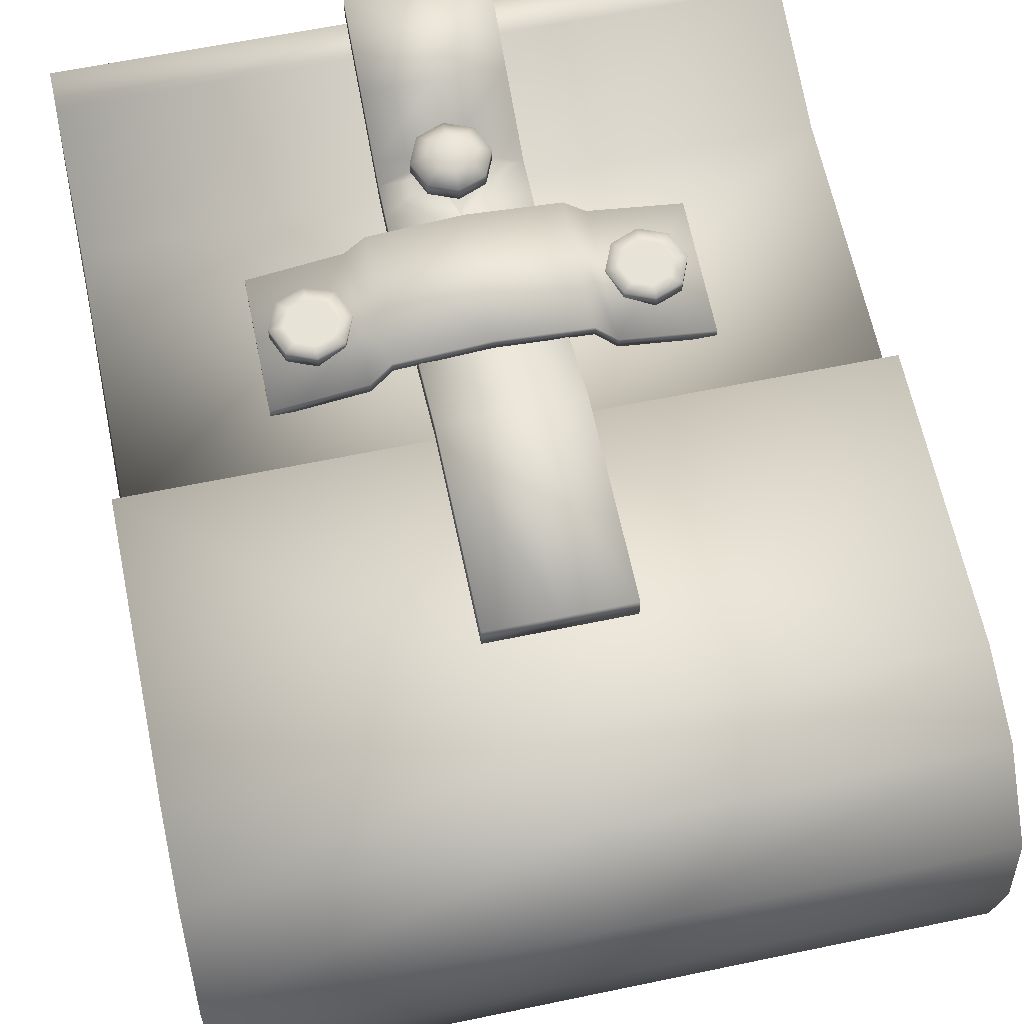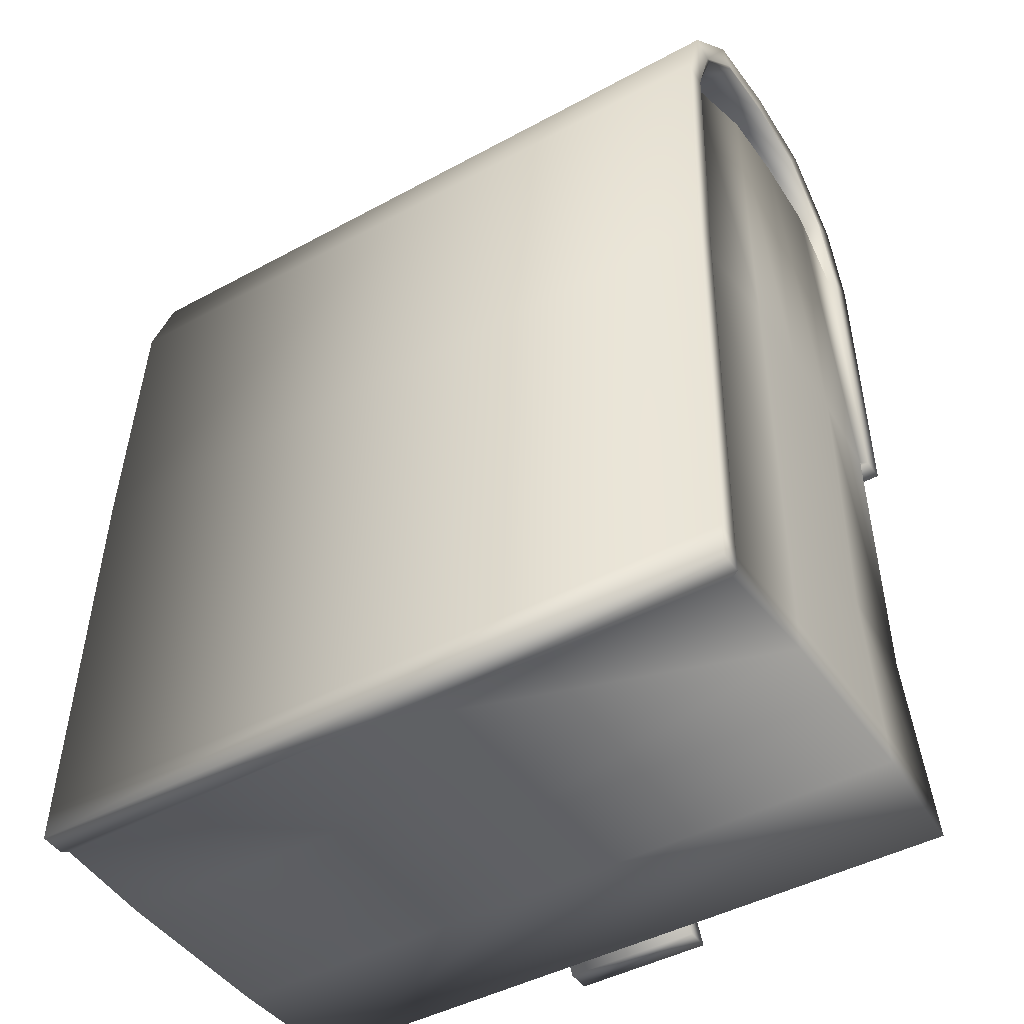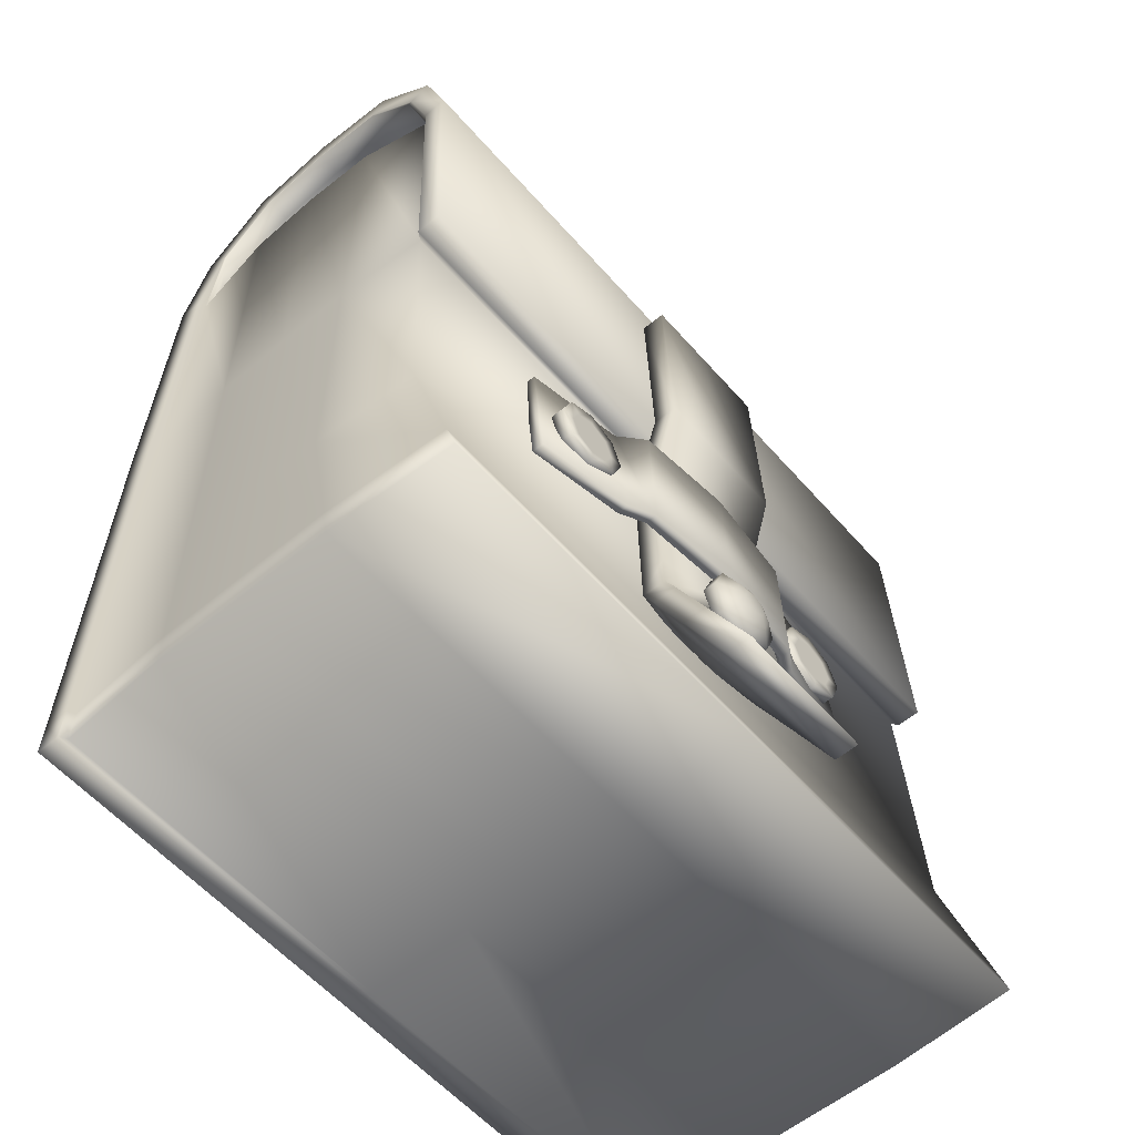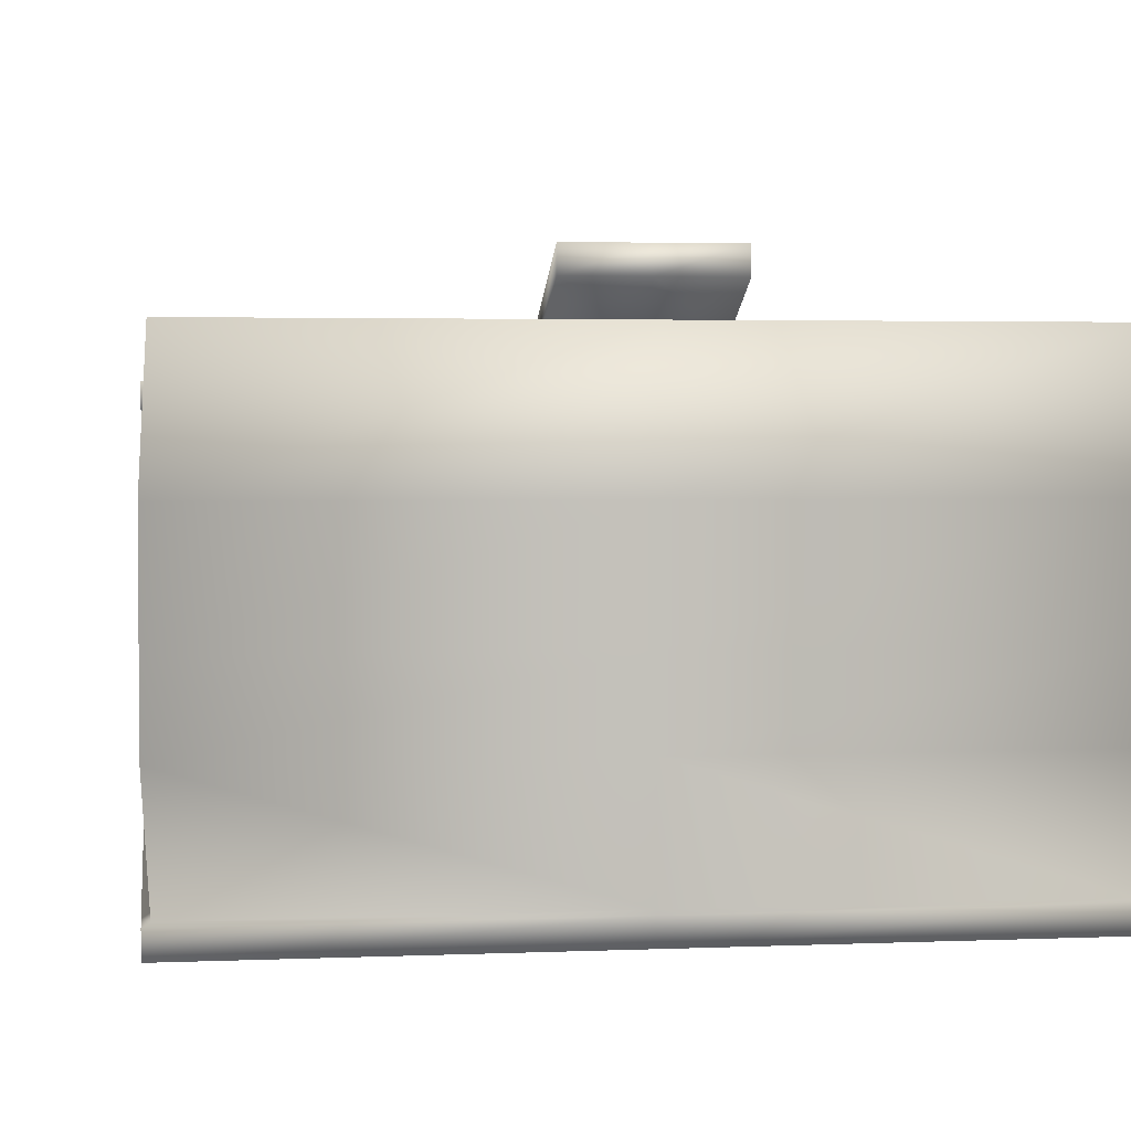
<metadata>
{"format":"obj","ext":"obj","renderer":"f3d","projection":"perspective","resolution":1024,"background":"white","views":[{"elev":62.4,"azim":168.1,"up":"+Z"},{"elev":-45.0,"azim":-147.8,"up":"+Y"},{"elev":-57.6,"azim":-49.3,"up":"+Y"},{"elev":2.9,"azim":-8.2,"up":"+Z"}]}
</metadata>
<code>
o kaedim_mesh_0_Mesh
v -2.479 0.007135 0.7697
v -2.356 5.69 0.06963
v -2.48 0.007135 -2.144
v -2.356 5.69 -1.777
v 2.479 0.007135 0.7697
v 2.356 5.69 0.06963
v 2.48 0.007135 -2.144
v 2.356 5.69 -1.777
v -2.479 3.13 0.3097
v -2.48 3.13 -2.055
v 2.48 3.13 -2.055
v 2.479 3.13 0.3097
v 2.527 1.217 -0.3259
v -2.527 1.217 -0.3259
v -2.527 1.217 -0.8536
v -2.527 1.217 -1.381
v -2.479 1.217 0.3953
v 2.479 1.217 0.3953
v -2.356 5.16 0.2389
v -2.356 5.16 -1.954
v 2.356 5.16 -1.954
v 2.356 5.16 0.2389
v 2.48 1.217 -2.109
v -2.48 1.217 -2.109
v -2.527 0.007135 -1.381
v -2.527 0.007135 -0.1123
v -2.527 0.007135 -0.8536
v -2.356 6.1 -1.38
v -2.356 6.1 -0.3275
v -2.356 6.164 -0.8536
v 2.527 0.007135 -0.1123
v 2.527 0.007135 -1.381
v 2.527 0.007135 -0.8536
v 2.356 6.1 -0.3275
v 2.356 6.1 -1.38
v 2.356 6.164 -0.8536
v 2.527 3.13 -1.381
v 2.527 3.13 -0.3261
v 2.527 3.13 -0.8536
v -2.527 3.13 -0.3261
v -2.527 3.13 -1.381
v -2.527 3.13 -0.8536
v 2.356 5.347 -1.381
v 2.356 5.346 -0.3266
v 2.356 5.396 -0.8536
v -2.356 5.346 -0.3266
v -2.356 5.347 -1.381
v -2.356 5.396 -0.8536
v 2.527 1.217 -0.8536
v 2.527 1.217 -1.381
v -2.527 5.178 0.4363
v -2.527 5.76 0.25
v -2.527 1.221 -2.308
v -2.527 0.01119 -2.342
v 2.527 0.01119 -2.342
v -2.527 5.76 -1.957
v 2.527 5.76 -1.957
v 2.527 1.221 -2.308
v 2.527 5.76 0.25
v -2.527 5.18 -2.151
v -2.527 3.136 -2.253
v 2.527 5.18 -2.151
v 2.527 3.136 -2.253
v 2.527 5.178 0.4363
v 2.527 3.136 0.508
v -2.527 3.136 0.508
v -2.527 6.332 -0.8536
v -2.527 6.247 -0.2302
v 2.527 6.247 -0.2302
v 2.527 6.332 -0.8536
v -2.527 6.247 -1.477
v 2.527 6.247 -1.477
v -0.4873 0.09408 0.9855
v 0.4873 0.09408 0.9855
v 0.4873 1.228 0.4192
v -0.4873 1.228 0.4192
v -0.4873 3.166 0.5867
v 0.4873 3.166 0.5867
v -0.4873 4.586 0.5386
v 0.4873 4.586 0.5386
v -0.4873 2.487 0.3898
v 0.4873 2.487 0.3898
v 0.4873 0.09408 1.151
v 0.4873 4.586 0.7042
v 0.4873 3.166 0.7523
v -0.4873 2.487 0.5554
v 0.4873 2.487 0.5554
v -0.4873 3.166 0.7523
v -0.4873 4.586 0.7042
v 0.4873 1.228 0.5848
v -0.4873 0.09408 1.151
v -0.4873 1.228 0.5848
v 0 6.332 -0.8536
v 0 3.136 -2.253
v 0 6.247 -0.2302
v 0 5.178 0.4363
v 0 5.76 0.25
v 0 6.247 -1.477
v 0 5.18 -2.151
v 0 5.76 -1.957
v 0 1.221 -2.308
v 0 0.007135 -0.8536
v 0 3.136 0.508
v 0 3.13 0.3097
v 0 0.007135 -0.1123
v 0 1.217 0.3953
v 0 0.007135 0.7697
v 0 0.007135 -1.381
v 0 0.01119 -2.342
v 0 0.007135 -2.144
v -1.466 2.651 0.3052
v 1.466 2.651 0.3052
v -1.466 1.697 0.3909
v 1.466 1.697 0.3909
v 0 2.621 0.6259
v -0 1.664 0.6537
v -0.807 2.651 0.4141
v -0.6563 2.621 0.5692
v 0.6563 2.621 0.5692
v 0.807 2.651 0.4141
v 0.807 1.697 0.4998
v 0.6563 1.664 0.5971
v -0.6563 1.664 0.5971
v -0.807 1.697 0.4998
v -1.466 2.651 0.3888
v 1.466 2.651 0.3888
v -1.466 1.697 0.4744
v 1.466 1.697 0.4744
v 0 2.621 0.7094
v -0 1.664 0.7372
v -0.807 2.651 0.4977
v -0.6563 2.621 0.6528
v 0.6563 2.621 0.6528
v 0.807 2.651 0.4977
v 0.807 1.697 0.5833
v 0.6563 1.664 0.6806
v -0.6563 1.664 0.6806
v -0.807 1.697 0.5833
v 0 2.487 0.3898
v 0 3.166 0.5867
v 0 4.586 0.5386
v 0 0.09408 0.9855
v 0 0.09408 1.151
v 0 4.586 0.7042
v 0 3.166 0.7523
v 0 2.487 0.5554
v -0.4873 0.6611 0.7023
v 0.4873 0.6611 0.7023
v 0.4873 0.6611 0.8679
v -0.4873 0.6611 0.8679
v 0 0.6611 0.7023
v 0 0.6611 0.8679
v -0.1282 1.227 0.3796
v 0 1.589 0.3766
v 0.1282 1.227 0.3796
v 0 1.112 0.4368
v 0 1.112 0.6735
v 0.1282 1.227 0.6162
v 0 1.589 0.6132
v -0.1282 1.227 0.6162
v -0.4873 1.468 0.5795
v -0.4873 1.468 0.4139
v 0.4873 1.468 0.4133
v 0.4873 1.468 0.5789
v 0.4873 1.073 0.4928
v -0.4873 1.073 0.5001
v 0.4873 1.073 0.6584
v -0.4873 1.073 0.6657
v -2.479 5.16 0.2389
v -2.527 5.69 0.06963
v -2.527 5.69 -1.777
v -2.48 5.16 -1.954
v 2.527 5.69 -1.777
v 2.48 5.16 -1.954
v 2.527 5.69 0.06963
v 2.479 5.16 0.2389
v -2.527 6.164 -0.8536
v -2.527 6.1 -0.3275
v 2.527 6.1 -0.3275
v 2.527 6.164 -0.8536
v -2.527 6.1 -1.38
v 2.527 6.1 -1.38
v 2.527 5.396 -0.8536
v 2.527 5.346 -0.3266
v 2.527 5.347 -1.381
v -2.527 5.396 -0.8536
v -2.527 5.347 -1.381
v -2.527 5.346 -0.3266
v 1.899 0.4253 -1.741
v -1.899 0.4253 -1.741
v 1.899 0.5759 -1.279
v -1.899 0.5759 -1.279
v 1.899 0.6154 -0.8539
v -1.899 0.6154 -0.8539
v 1.899 0.5752 -0.4291
v -1.899 0.5752 -0.4291
v -1.899 0.4253 0.02687
v 1.899 0.4253 0.02687
v -2.527 6.123 -0.3127
v 2.527 6.123 -0.3127
v -2.527 0.007752 -2.174
v -2.527 1.218 -2.14
v -2.527 3.131 -2.085
v 2.527 5.163 0.2689
v 2.527 5.7 0.09706
v 2.527 5.701 -1.804
v 2.527 5.163 -1.984
v -2.527 6.189 -0.8536
v 2.527 0.007752 -2.174
v 2.527 6.189 -0.8536
v 2.527 1.218 -2.14
v 2.527 3.131 -2.085
v 2.527 6.123 -1.394
v -2.527 5.163 -1.984
v -2.527 6.123 -1.394
v -2.527 5.701 -1.804
v -2.527 3.131 0.3399
v -2.527 5.163 0.2689
v 2.527 3.131 0.3399
v -2.527 5.7 0.09706
v 0 3.131 0.3399
v 0 0.007752 -2.174
v 0.001229 1.368 0.6492
v 0.001229 1.332 0.8861
v 0.08902 1.331 0.6492
v 0.0635 1.306 0.8861
v 0.1254 1.243 0.6492
v 0.08929 1.243 0.8861
v 0.08902 1.156 0.6492
v 0.0635 1.181 0.8861
v 0.001229 1.119 0.6492
v 0.001229 1.155 0.8861
v -0.08657 1.156 0.6492
v -0.06104 1.181 0.8861
v -0.1229 1.243 0.6492
v -0.08683 1.243 0.8861
v -0.08657 1.331 0.6492
v -0.06104 1.306 0.8861
v 0.001229 1.518 0.7096
v 0.1951 1.437 0.7096
v 0.1951 1.437 0.8047
v 0.001229 1.518 0.8047
v 0.2754 1.243 0.7096
v 0.2754 1.243 0.8047
v 0.1951 1.05 0.7096
v 0.1951 1.05 0.8047
v 0.001229 0.9693 0.7096
v 0.001229 0.9693 0.8047
v -0.1927 1.05 0.7096
v -0.1927 1.05 0.8047
v -0.273 1.243 0.7096
v -0.273 1.243 0.8047
v -0.1927 1.437 0.7096
v -0.1927 1.437 0.8047
v 0.1121 1.354 0.8651
v 0.001229 1.4 0.8651
v 0.158 1.243 0.8651
v 0.1121 1.133 0.8651
v 0.001229 1.087 0.8651
v -0.1096 1.133 0.8651
v -0.1556 1.243 0.8651
v -0.1096 1.354 0.8651
v 0.001229 1.243 0.8861
v 0.001229 1.243 0.6492
v -1.105 2.339 0.4622
v -1.105 2.332 0.5573
v -0.976 2.285 0.4622
v -0.9806 2.281 0.5573
v -0.9223 2.156 0.4622
v -0.9289 2.156 0.5573
v -0.976 2.026 0.4622
v -0.9806 2.031 0.5573
v -1.105 1.973 0.4622
v -1.105 1.979 0.5573
v -1.235 2.026 0.4622
v -1.23 2.031 0.5573
v -1.289 2.156 0.4622
v -1.282 2.156 0.5573
v -1.235 2.285 0.4622
v -1.23 2.281 0.5573
v -0.9116 2.35 0.5573
v -1.105 2.43 0.5573
v -0.8313 2.156 0.5573
v -0.9116 1.962 0.5573
v -1.105 1.882 0.5573
v -1.299 1.962 0.5573
v -1.38 2.156 0.5573
v -1.299 2.35 0.5573
v -1.105 2.156 0.5573
v -1.105 2.43 0.4622
v -0.9116 2.35 0.4622
v -0.8313 2.156 0.4622
v -0.9116 1.962 0.4622
v -1.105 1.882 0.4622
v -1.299 1.962 0.4622
v -1.38 2.156 0.4622
v -1.299 2.35 0.4622
v -1.105 2.156 0.4622
v 1.105 2.339 0.4622
v 1.105 2.332 0.5573
v 0.976 2.285 0.4622
v 0.9806 2.281 0.5573
v 0.9223 2.156 0.4622
v 0.9289 2.156 0.5573
v 0.976 2.026 0.4622
v 0.9806 2.031 0.5573
v 1.105 1.973 0.4622
v 1.105 1.979 0.5573
v 1.235 2.026 0.4622
v 1.23 2.031 0.5573
v 1.289 2.156 0.4622
v 1.282 2.156 0.5573
v 1.235 2.285 0.4622
v 1.23 2.281 0.5573
v 0.9116 2.35 0.5573
v 1.105 2.43 0.5573
v 0.8313 2.156 0.5573
v 0.9116 1.962 0.5573
v 1.105 1.882 0.5573
v 1.299 1.962 0.5573
v 1.38 2.156 0.5573
v 1.299 2.35 0.5573
v 1.105 2.156 0.5573
v 1.105 2.43 0.4622
v 0.9116 2.35 0.4622
v 0.8313 2.156 0.4622
v 0.9116 1.962 0.4622
v 1.105 1.882 0.4622
v 1.299 1.962 0.4622
v 1.38 2.156 0.4622
v 1.299 2.35 0.4622
v 1.105 2.156 0.4622
v -2.48 0.2444 -2.137
v 2.48 0.2444 -2.137
v 2.479 0.2444 0.6963
v 2.527 0.2444 -1.381
v -2.527 0.2444 -0.1542
v 2.527 0.2444 -0.8536
v -2.527 0.2444 -0.8536
v -2.479 0.2444 0.6963
v -2.527 0.2444 -1.381
v 2.527 0.2444 -0.1542
v -2.527 0.2485 -2.336
v 2.527 0.2485 -2.336
v 0 0.2444 0.6963
v 0 0.2485 -2.336
v 2.527 0.245 -2.167
v -2.527 0.245 -2.167
f 213 206 57 72
f 212 211 58 63
f 36 34 29 30
f 200 210 70 69
f 110 108 25 3
f 23 11 37 50
f 221 217 9 104
f 35 36 30 28
f 208 199 68 67
f 27 102 105 26
f 13 38 12 18
f 8 35 28 4
f 16 41 10 24
f 38 184 176 12
f 21 8 4 20
f 340 17 14 337
f 41 187 172 10
f 205 200 69 59
f 11 174 185 37
f 348 202 53 343
f 9 169 188 40
f 341 25 27 339
f 339 27 26 337
f 342 31 33 338
f 338 33 32 336
f 202 203 61 53
f 204 205 59 64
f 63 94 99 62
f 78 80 84 85
f 184 38 39 183
f 183 39 37 185
f 187 41 42 186
f 186 42 40 188
f 22 44 195 198
f 48 46 196 194
f 46 19 197 196
f 47 48 194 192
f 17 9 40 14
f 39 49 50 37
f 38 13 49 39
f 42 15 14 40
f 41 16 15 42
f 341 16 24 333
f 342 13 18 335
f 206 207 62 57
f 105 31 5 107
f 334 23 50 336
f 96 103 65 64
f 100 98 72 57
f 56 71 98 100
f 96 64 59 97
f 75 163 164 90
f 147 73 91 150
f 145 146 87 85
f 141 79 89 144
f 152 150 91 143
f 203 214 60 61
f 347 209 55 344
f 216 215 71 56
f 207 212 63 62
f 218 217 66 51
f 215 208 67 71
f 219 204 64 65
f 214 216 56 60
f 210 213 72 70
f 220 218 51 52
f 199 220 52 68
f 102 33 31 105
f 17 106 104 9
f 346 343 53 101
f 98 71 67 93
f 81 162 161 86
f 93 67 68 95
f 94 61 60 99
f 101 53 61 94
f 26 105 107 1
f 97 59 69 95
f 99 60 56 100
f 7 32 108 110
f 25 108 102 27
f 108 32 33 102
f 72 98 93 70
f 209 222 109 55
f 345 335 18 106
f 106 18 12 104
f 222 201 54 109
f 79 77 88 89
f 148 165 167 149
f 82 78 85 87
f 142 74 83 143
f 77 81 86 88
f 90 158 157 167
f 144 145 85 84
f 219 221 104 12
f 51 66 103 96
f 51 96 97 52
f 344 346 101 58
f 70 93 95 69
f 58 101 94 63
f 62 99 100 57
f 340 345 106 17
f 52 97 95 68
f 141 80 78 140
f 151 142 73 147
f 75 165 156 155
f 140 78 82 139
f 34 6 2 29
f 6 22 19 2
f 121 120 112 114
f 113 111 117 124
f 122 116 115 119
f 121 122 119 120
f 117 118 123 124
f 116 123 118 115
f 135 128 126 134
f 127 138 131 125
f 136 133 129 130
f 135 134 133 136
f 131 138 137 132
f 130 129 132 137
f 117 111 125 131
f 118 117 131 132
f 111 113 127 125
f 121 114 128 135
f 114 112 126 128
f 112 120 134 126
f 124 123 137 138
f 116 122 136 130
f 122 121 135 136
f 119 115 129 133
f 123 116 130 137
f 115 118 132 129
f 120 119 133 134
f 113 124 138 127
f 77 140 139 81
f 157 160 92 168
f 148 74 142 151
f 79 141 140 77
f 89 88 145 144
f 146 86 161 159
f 73 142 143 91
f 149 152 143 83
f 80 141 144 84
f 88 86 146 145
f 159 160 153 154
f 82 163 154 139
f 139 154 162 81
f 74 148 149 83
f 87 146 159 164
f 76 166 168 92
f 158 159 154 155
f 157 158 155 156
f 153 156 166 76
f 160 157 156 153
f 164 159 158 90
f 154 163 75 155
f 161 162 76 92
f 162 154 153 76
f 164 163 82 87
f 159 161 92 160
f 167 165 75 90
f 166 156 151 147
f 167 157 152 149
f 168 166 147 150
f 157 168 150 152
f 156 165 148 151
f 2 19 169 170
f 20 4 171 172
f 8 21 174 173
f 22 6 175 176
f 30 29 178 177
f 34 36 180 179
f 28 30 177 181
f 36 35 182 180
f 45 44 184 183
f 43 45 183 185
f 48 47 187 186
f 46 48 186 188
f 35 8 173 182
f 4 28 181 171
f 19 46 188 169
f 29 2 170 178
f 47 20 172 187
f 6 34 179 175
f 44 22 176 184
f 21 43 185 174
f 191 189 190 192
f 193 191 192 194
f 195 193 194 196
f 198 195 196 197
f 21 20 190 189
f 44 45 193 195
f 19 22 198 197
f 43 21 189 191
f 45 43 191 193
f 20 47 192 190
f 65 103 221 219
f 110 3 201 222
f 7 110 222 209
f 178 170 220 199
f 170 169 218 220
f 180 182 213 210
f 172 171 216 214
f 12 176 204 219
f 181 177 208 215
f 169 9 217 218
f 174 11 212 207
f 171 181 215 216
f 334 7 209 347
f 10 172 214 203
f 173 174 207 206
f 176 175 205 204
f 24 10 203 202
f 333 24 202 348
f 175 179 200 205
f 177 178 199 208
f 103 66 217 221
f 179 180 210 200
f 11 23 211 212
f 182 173 206 213
f 239 242 241 240
f 240 241 244 243
f 243 244 246 245
f 245 246 248 247
f 247 248 250 249
f 249 250 252 251
f 226 224 263 228
f 251 252 254 253
f 253 254 242 239
f 225 223 239 240
f 256 255 241 242
f 227 225 240 243
f 255 257 244 241
f 229 227 243 245
f 257 258 246 244
f 231 229 245 247
f 258 259 248 246
f 233 231 247 249
f 259 260 250 248
f 235 233 249 251
f 260 261 252 250
f 237 235 251 253
f 261 262 254 252
f 223 237 253 239
f 262 256 242 254
f 224 226 255 256
f 226 228 257 255
f 228 230 258 257
f 230 232 259 258
f 232 234 260 259
f 234 236 261 260
f 236 238 262 261
f 238 224 256 262
f 224 238 236 263
f 228 263 232 230
f 263 236 234 232
f 225 227 264 223
f 227 229 231 264
f 223 264 235 237
f 264 231 233 235
f 290 282 281 291
f 291 281 283 292
f 292 283 284 293
f 293 284 285 294
f 294 285 286 295
f 295 286 287 296
f 296 287 288 297
f 297 288 282 290
f 267 269 298 265
f 266 268 281 282
f 268 270 283 281
f 270 272 284 283
f 272 274 285 284
f 274 276 286 285
f 276 278 287 286
f 278 280 288 287
f 280 266 282 288
f 280 278 289 266
f 278 276 274 289
f 266 289 270 268
f 289 274 272 270
f 267 265 290 291
f 269 267 291 292
f 271 269 292 293
f 273 271 293 294
f 275 273 294 295
f 277 275 295 296
f 279 277 296 297
f 265 279 297 290
f 269 271 273 298
f 265 298 277 279
f 298 273 275 277
f 324 325 315 316
f 325 326 317 315
f 326 327 318 317
f 327 328 319 318
f 328 329 320 319
f 329 330 321 320
f 330 331 322 321
f 331 324 316 322
f 301 299 332 303
f 300 316 315 302
f 302 315 317 304
f 304 317 318 306
f 306 318 319 308
f 308 319 320 310
f 310 320 321 312
f 312 321 322 314
f 314 322 316 300
f 314 300 323 312
f 312 323 308 310
f 300 302 304 323
f 323 304 306 308
f 301 325 324 299
f 303 326 325 301
f 305 327 326 303
f 307 328 327 305
f 309 329 328 307
f 311 330 329 309
f 313 331 330 311
f 299 324 331 313
f 303 332 307 305
f 299 313 311 332
f 332 311 309 307
f 3 333 348 201
f 23 334 347 211
f 1 107 345 340
f 55 109 346 344
f 107 5 335 345
f 109 54 343 346
f 211 347 344 58
f 7 334 336 32
f 31 342 335 5
f 25 341 333 3
f 49 338 336 50
f 13 342 338 49
f 15 339 337 14
f 16 341 339 15
f 201 348 343 54
f 1 340 337 26

</code>
